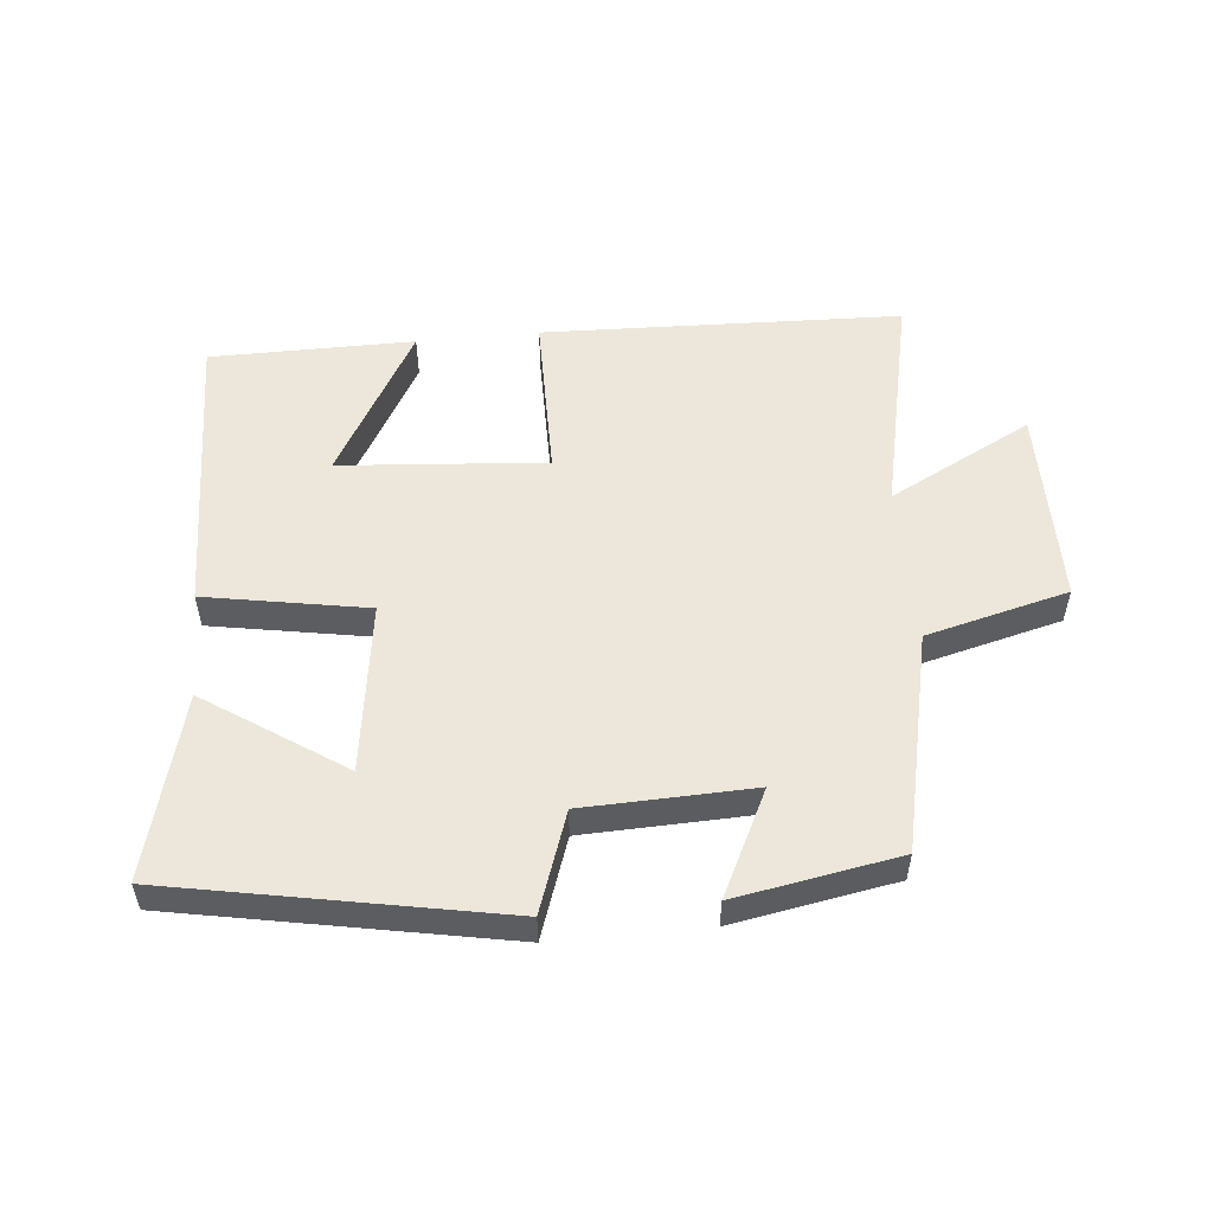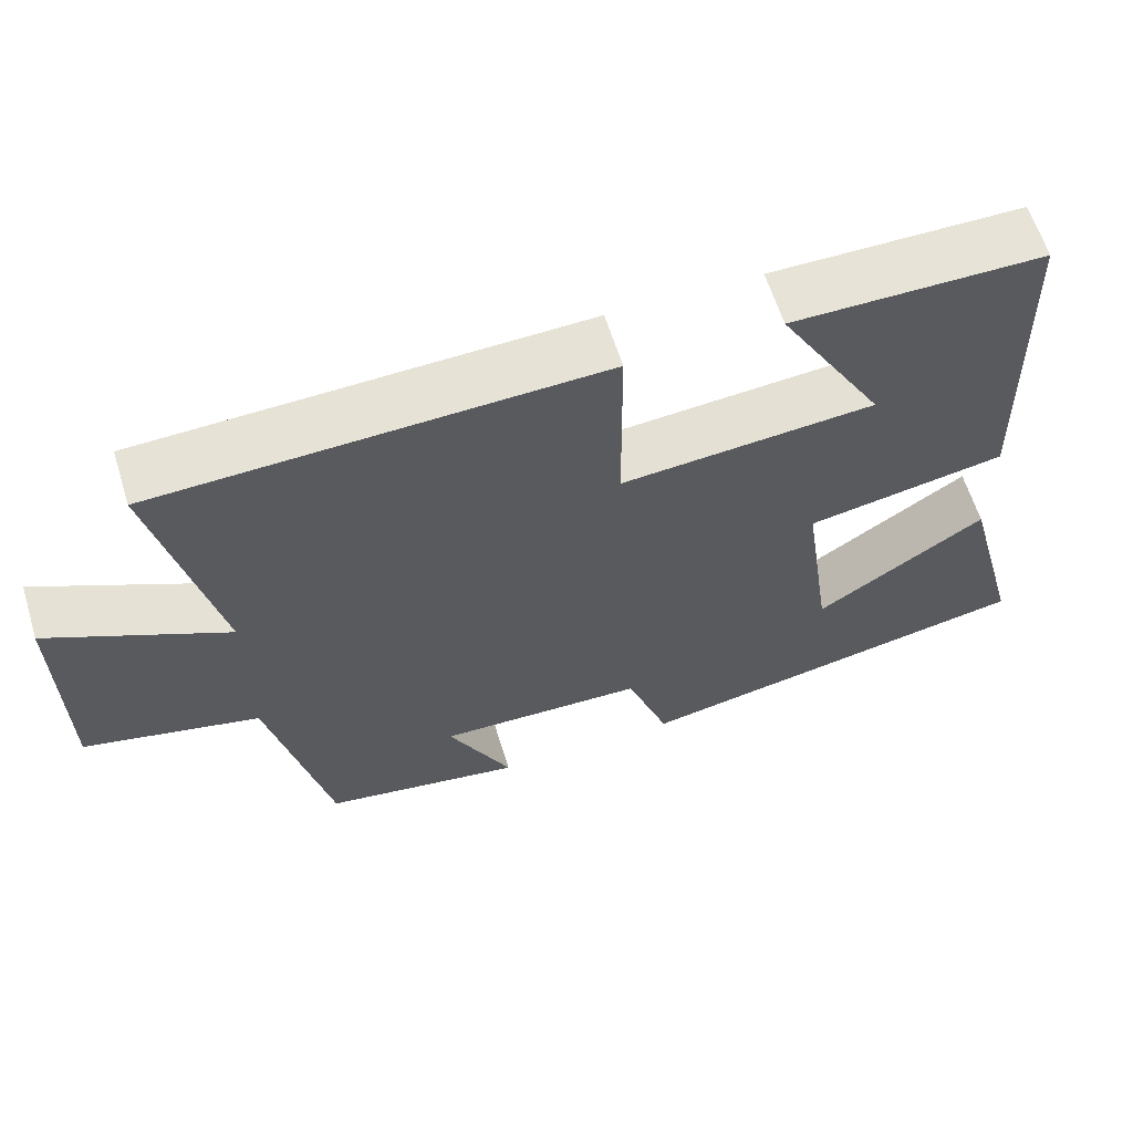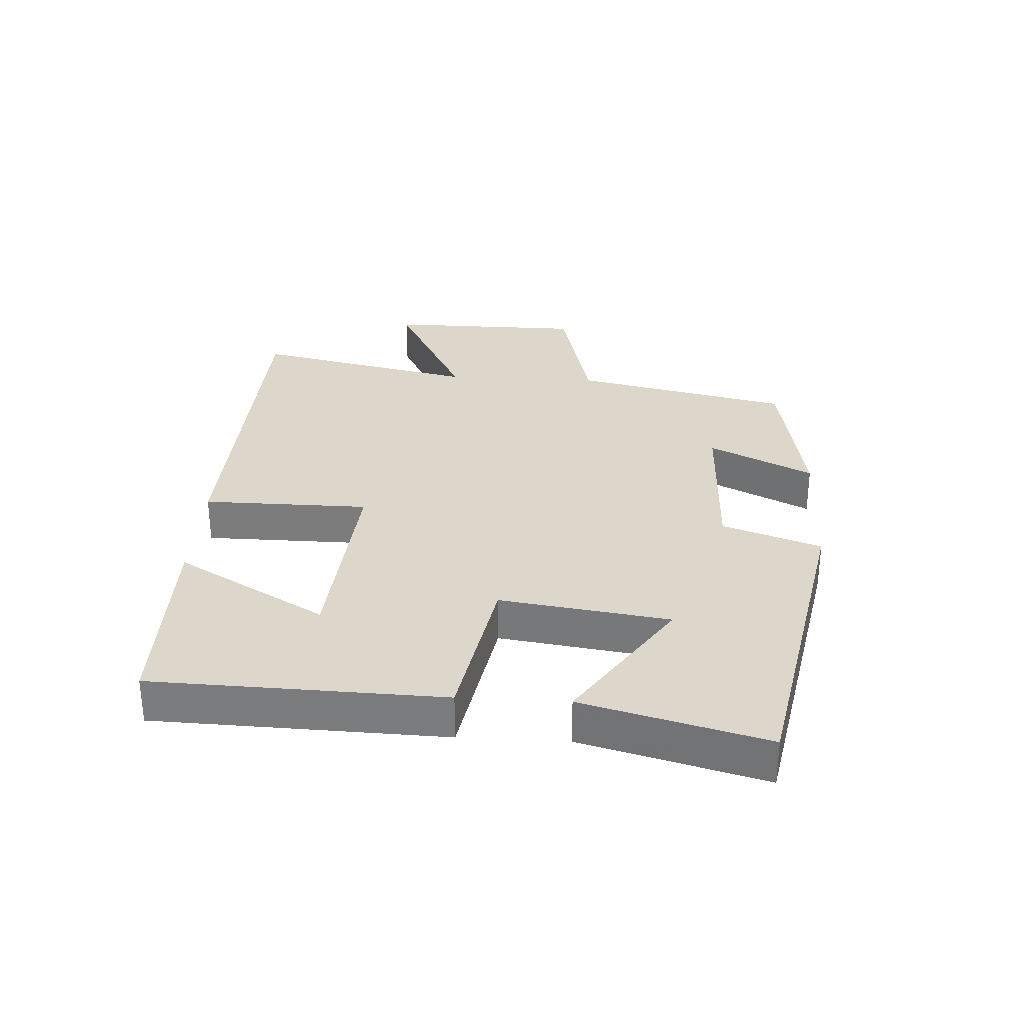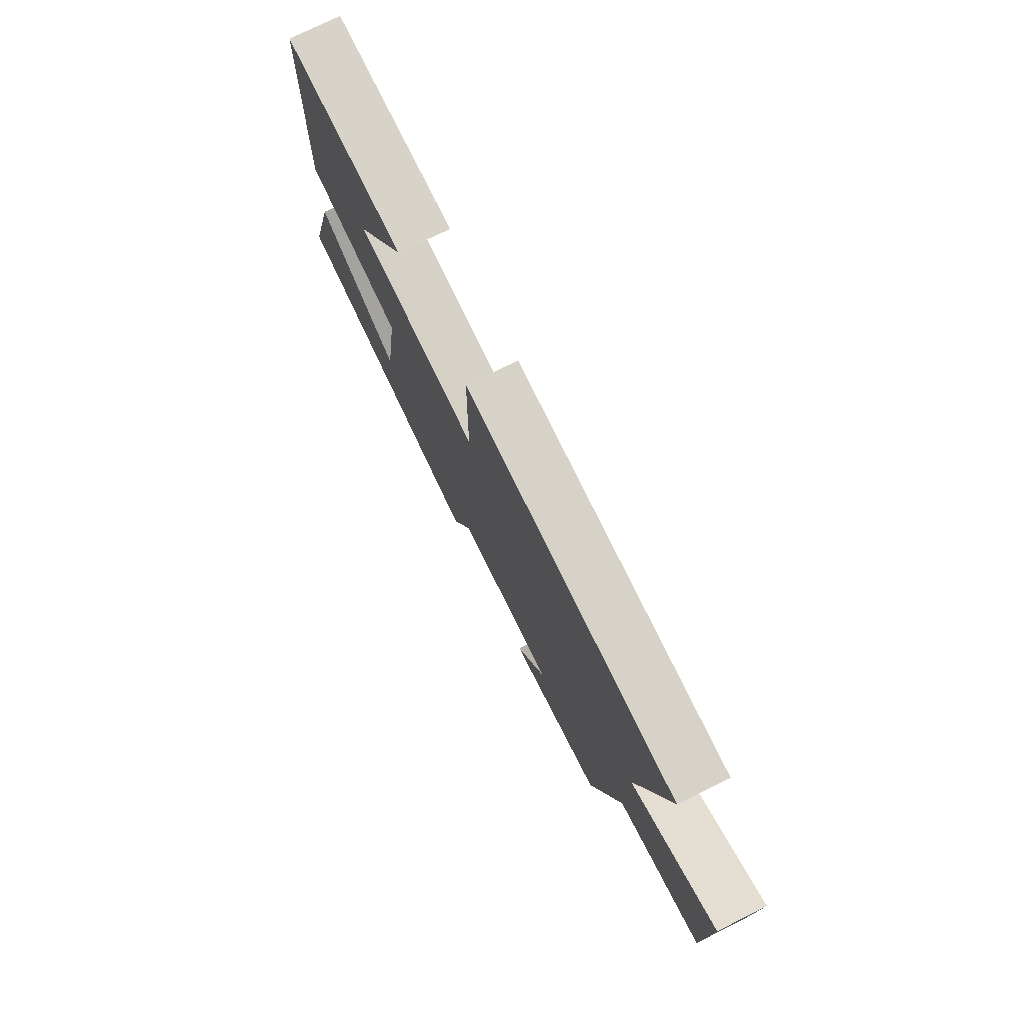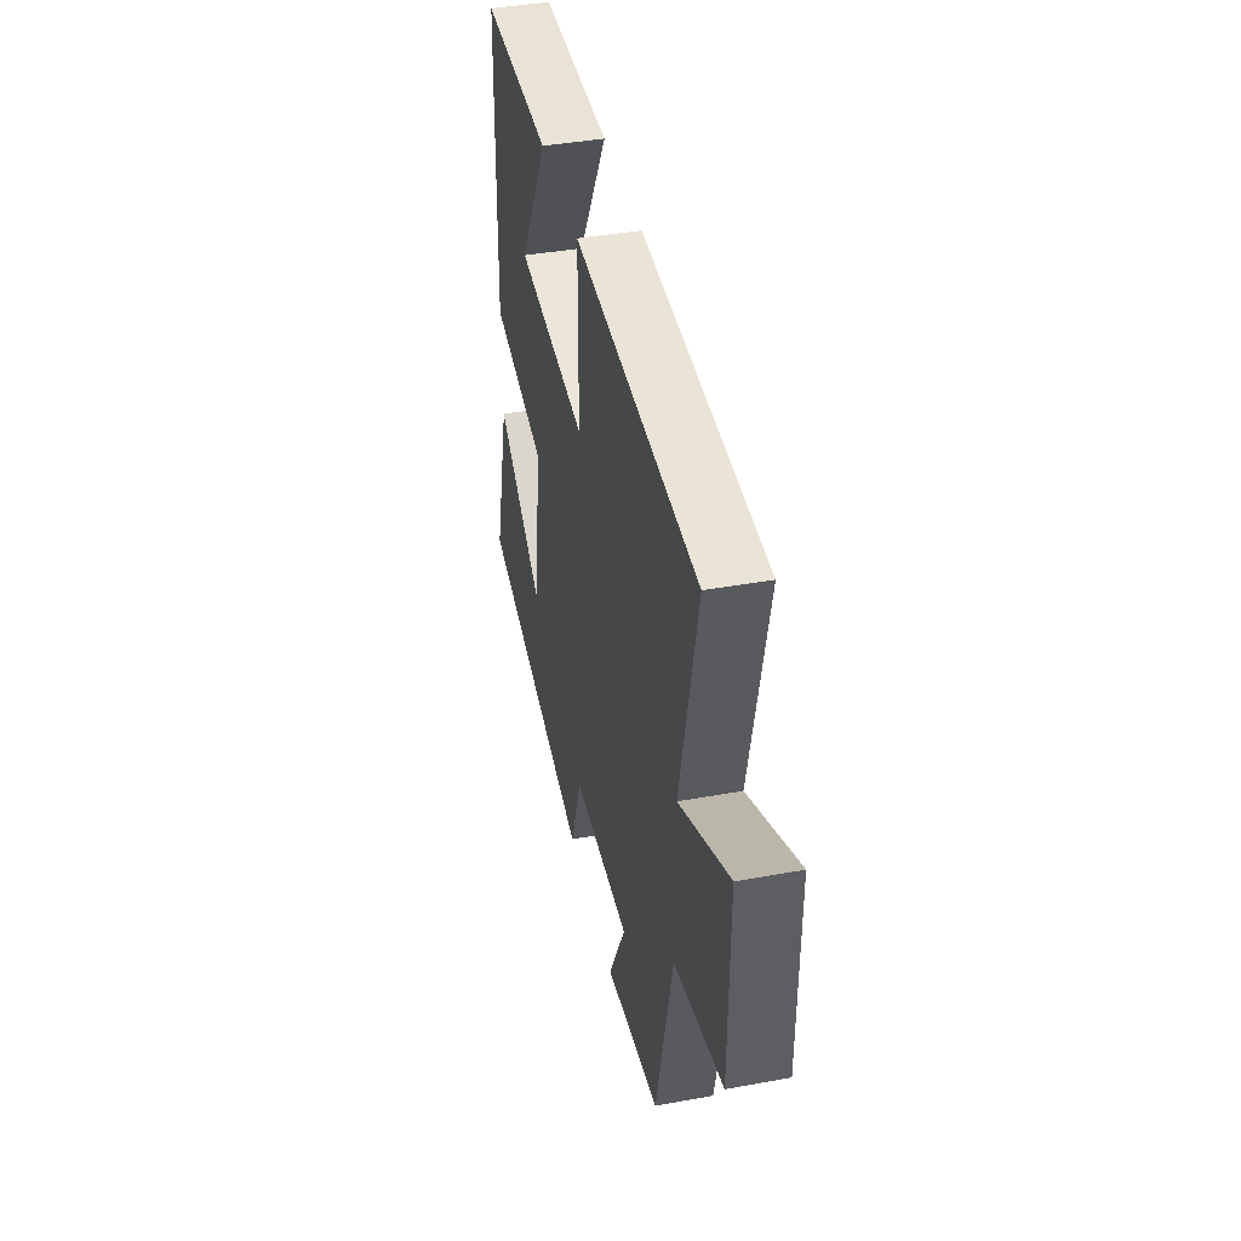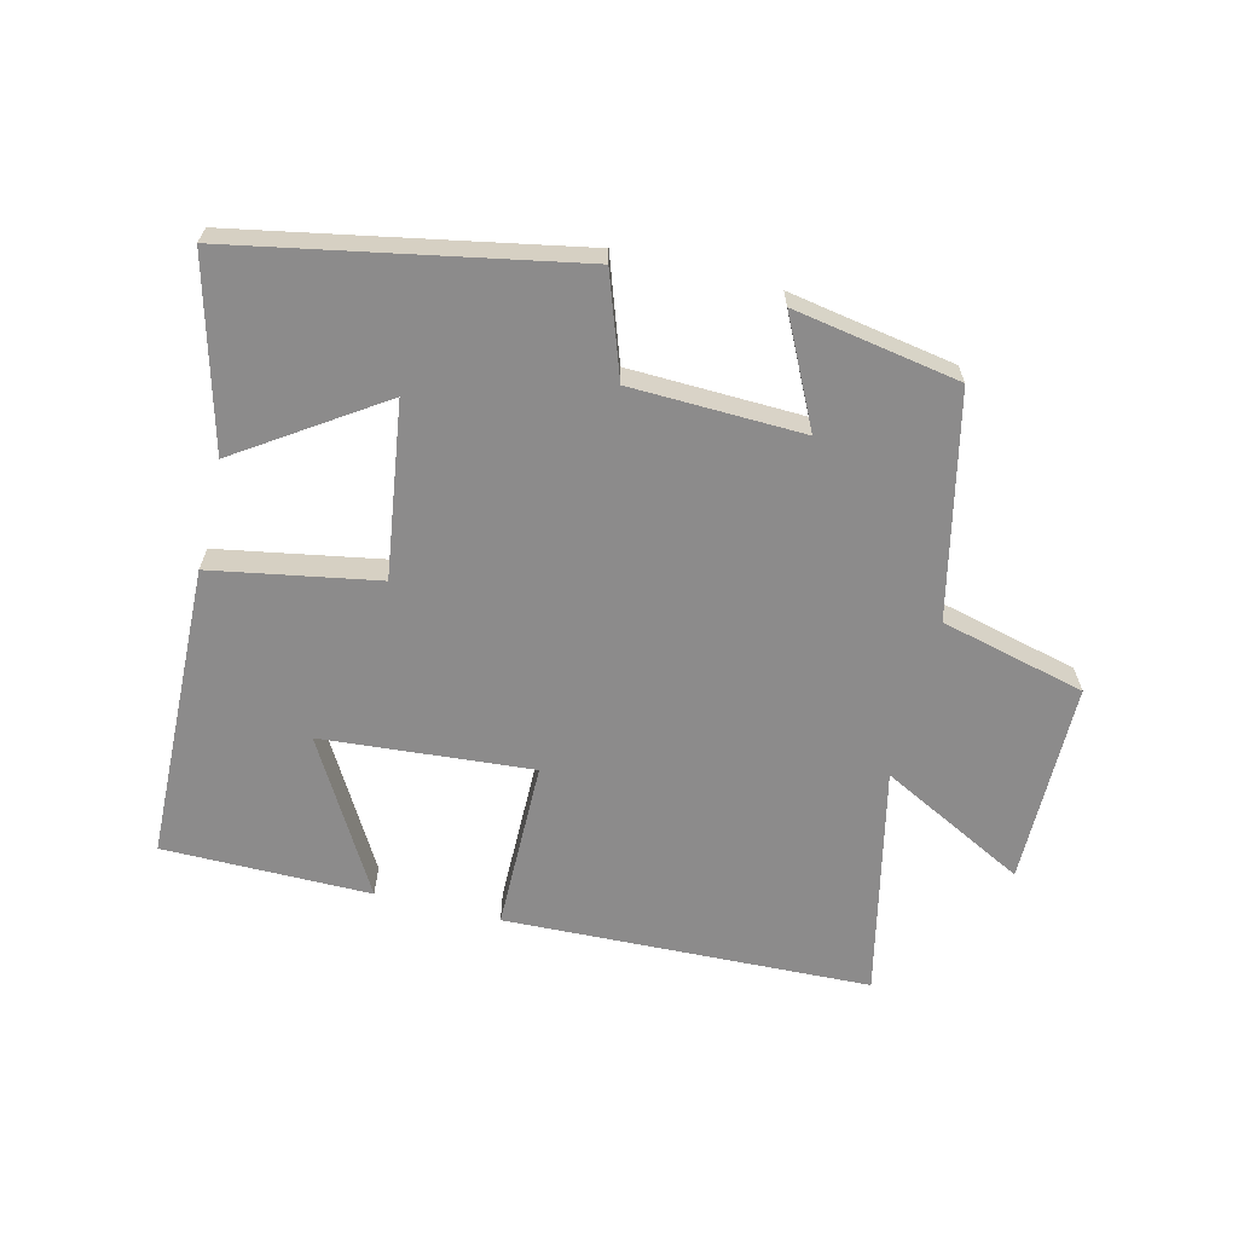
<metadata>
{"format":"obj","ext":"obj","renderer":"f3d","projection":"perspective","resolution":1024,"background":"white","views":[{"elev":54.0,"azim":174.4,"up":"+Y"},{"elev":61.9,"azim":-17.1,"up":"+Z"},{"elev":30.7,"azim":93.3,"up":"+Y"},{"elev":76.1,"azim":-116.2,"up":"+Z"},{"elev":41.6,"azim":-102.4,"up":"+Z"},{"elev":-64.0,"azim":166.1,"up":"+Y"}]}
</metadata>
<code>
v -0.425 0.07 -0.456
v -0.5 0.07 -0.118
v -0.721 0.07 -0.063
v -0.723 0.07 0.245
v -0.5 0.07 0.13
v -0.577 0.07 0.48
v -0.019 0.07 0.5
v -0.017 0.07 0.241
v 0.303 0.07 0.267
v 0.169 0.07 0.5
v 0.486 0.07 0.499
v 0.5 0.07 0.048
v 0.248 0.07 0.003
v 0.286 0.07 -0.261
v 0.5 0.07 -0.118
v 0.576 0.07 -0.402
v 0.064 0.07 -0.5
v 0.01 0.07 -0.346
v -0.252 0.07 -0.338
v -0.172 0.07 -0.5
v -0.425 0 -0.456
v -0.5 0 -0.118
v -0.721 0 -0.063
v -0.723 0 0.245
v -0.5 0 0.13
v -0.577 0 0.48
v -0.019 0 0.5
v -0.017 0 0.241
v 0.303 0 0.267
v 0.169 0 0.5
v 0.486 0 0.499
v 0.5 0 0.048
v 0.248 0 0.003
v 0.286 0 -0.261
v 0.5 0 -0.118
v 0.576 0 -0.402
v 0.064 0 -0.5
v 0.01 0 -0.346
v -0.252 0 -0.338
v -0.172 0 -0.5
f 19 20 1 2
f 18 19 2
f 16 17 18
f 16 18 2
f 14 15 16
f 14 16 2
f 13 14 2 3
f 9 10 11 12
f 8 9 12 13
f 5 6 7 8
f 5 8 13 3
f 3 4 5
f 22 21 40 39
f 22 39 38
f 38 37 36
f 22 38 36
f 36 35 34
f 22 36 34
f 23 22 34 33
f 32 31 30 29
f 33 32 29 28
f 28 27 26 25
f 23 33 28 25
f 25 24 23
f 1 21 22 2
f 2 22 23 3
f 3 23 24 4
f 4 24 25 5
f 5 25 26 6
f 6 26 27 7
f 7 27 28 8
f 8 28 29 9
f 9 29 30 10
f 10 30 31 11
f 11 31 32 12
f 12 32 33 13
f 13 33 34 14
f 14 34 35 15
f 15 35 36 16
f 16 36 37 17
f 17 37 38 18
f 18 38 39 19
f 19 39 40 20
f 20 40 21 1

</code>
